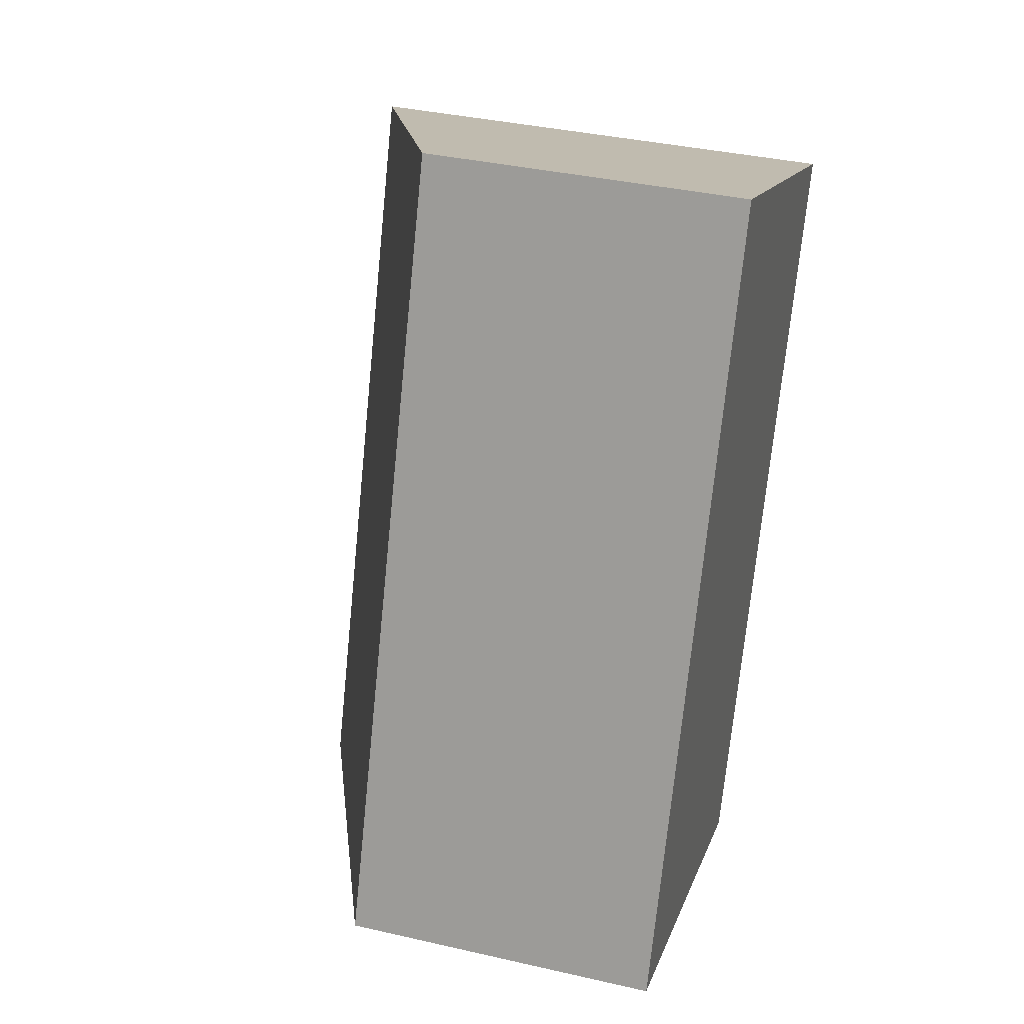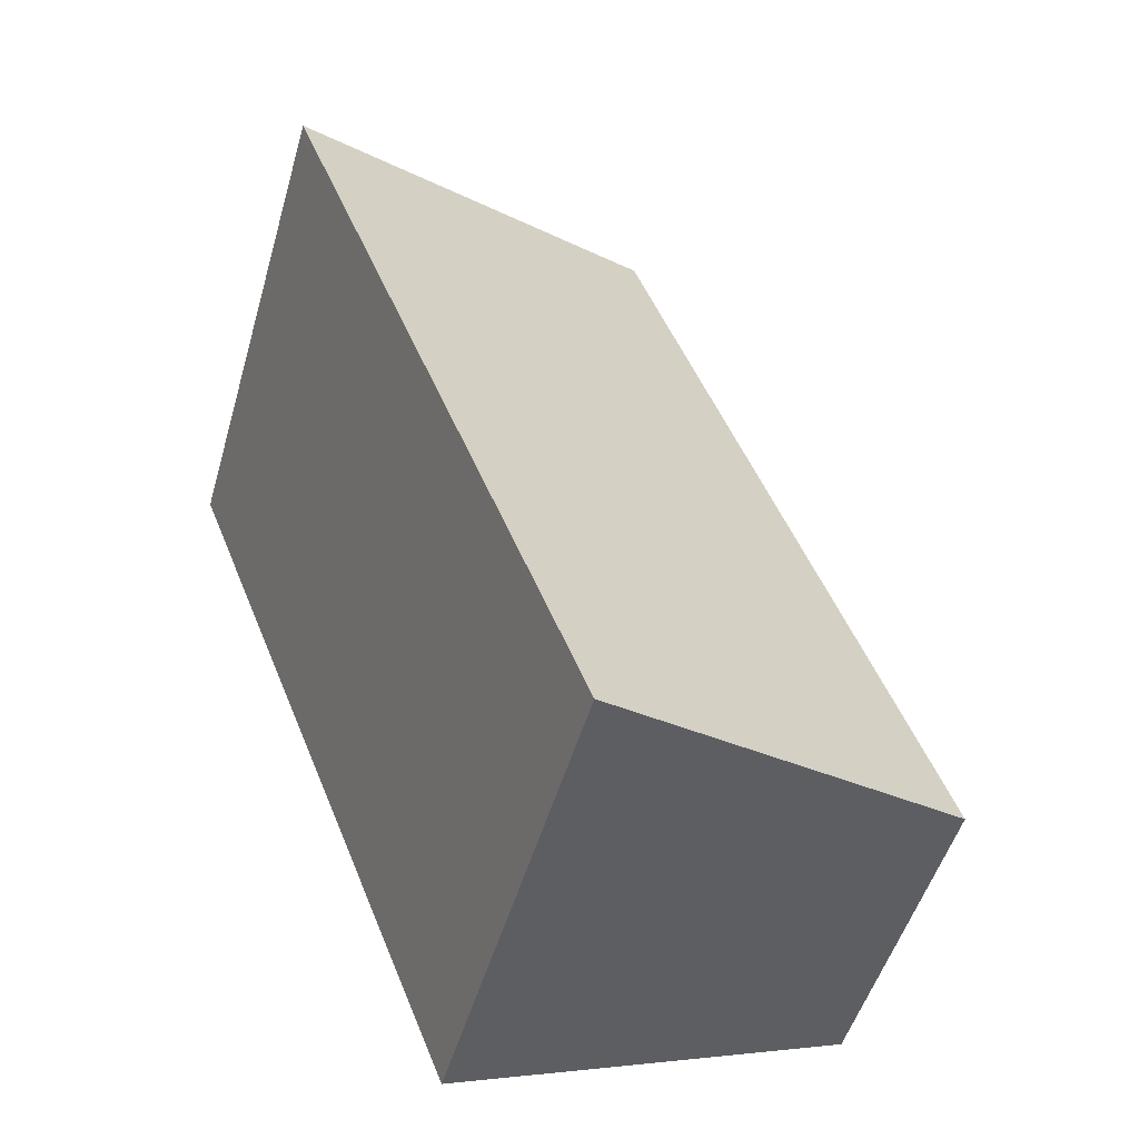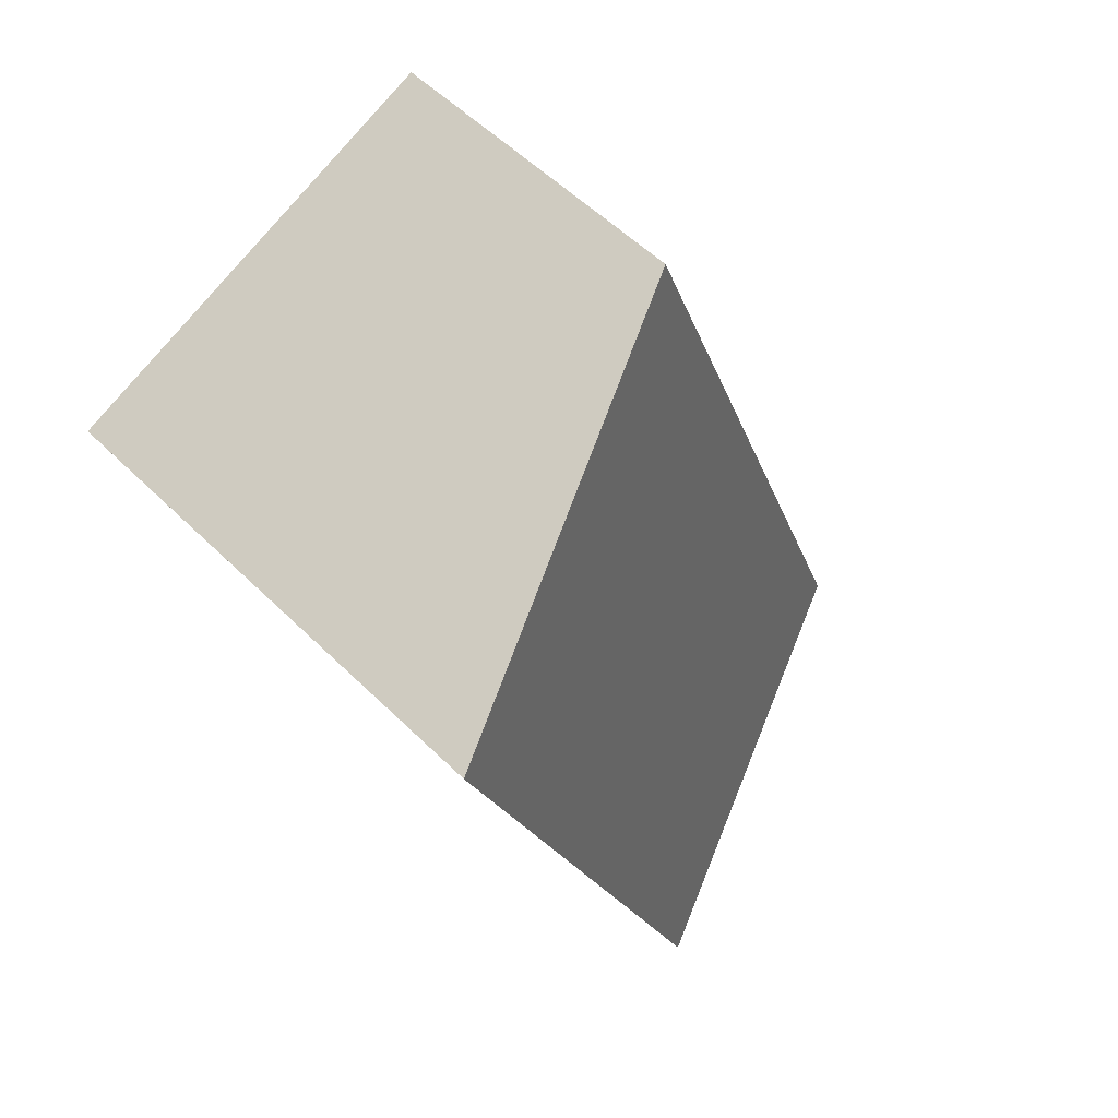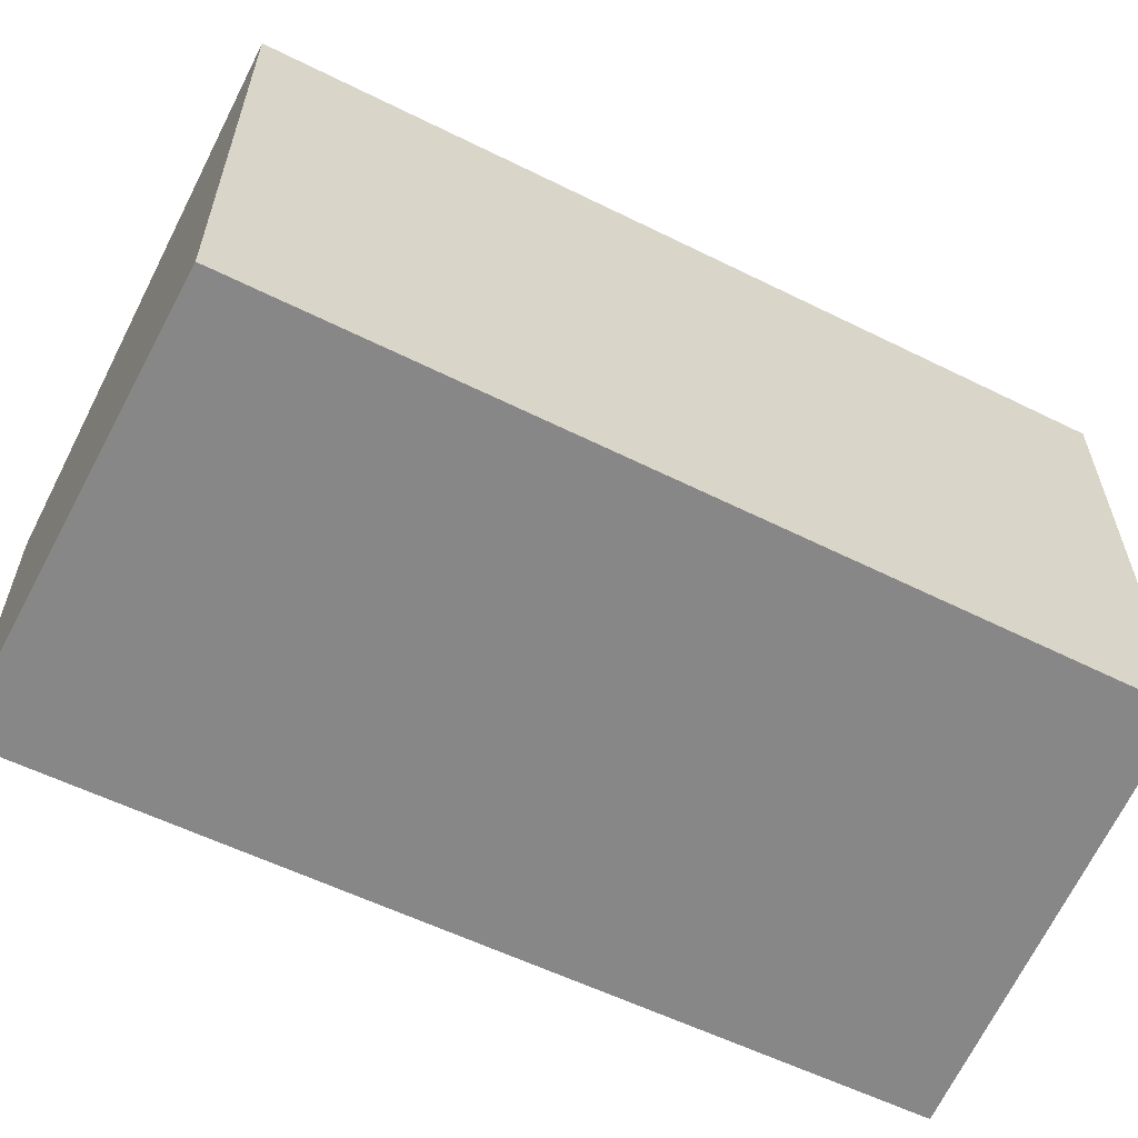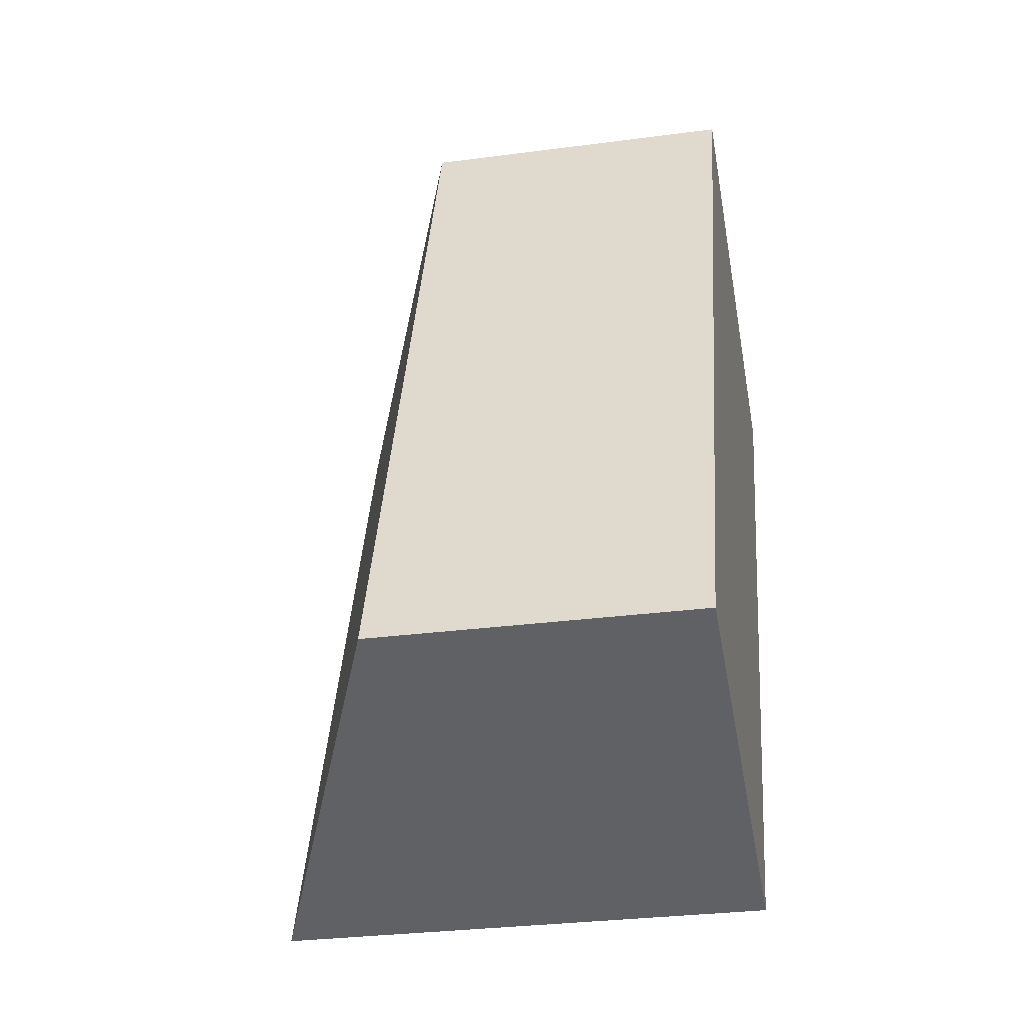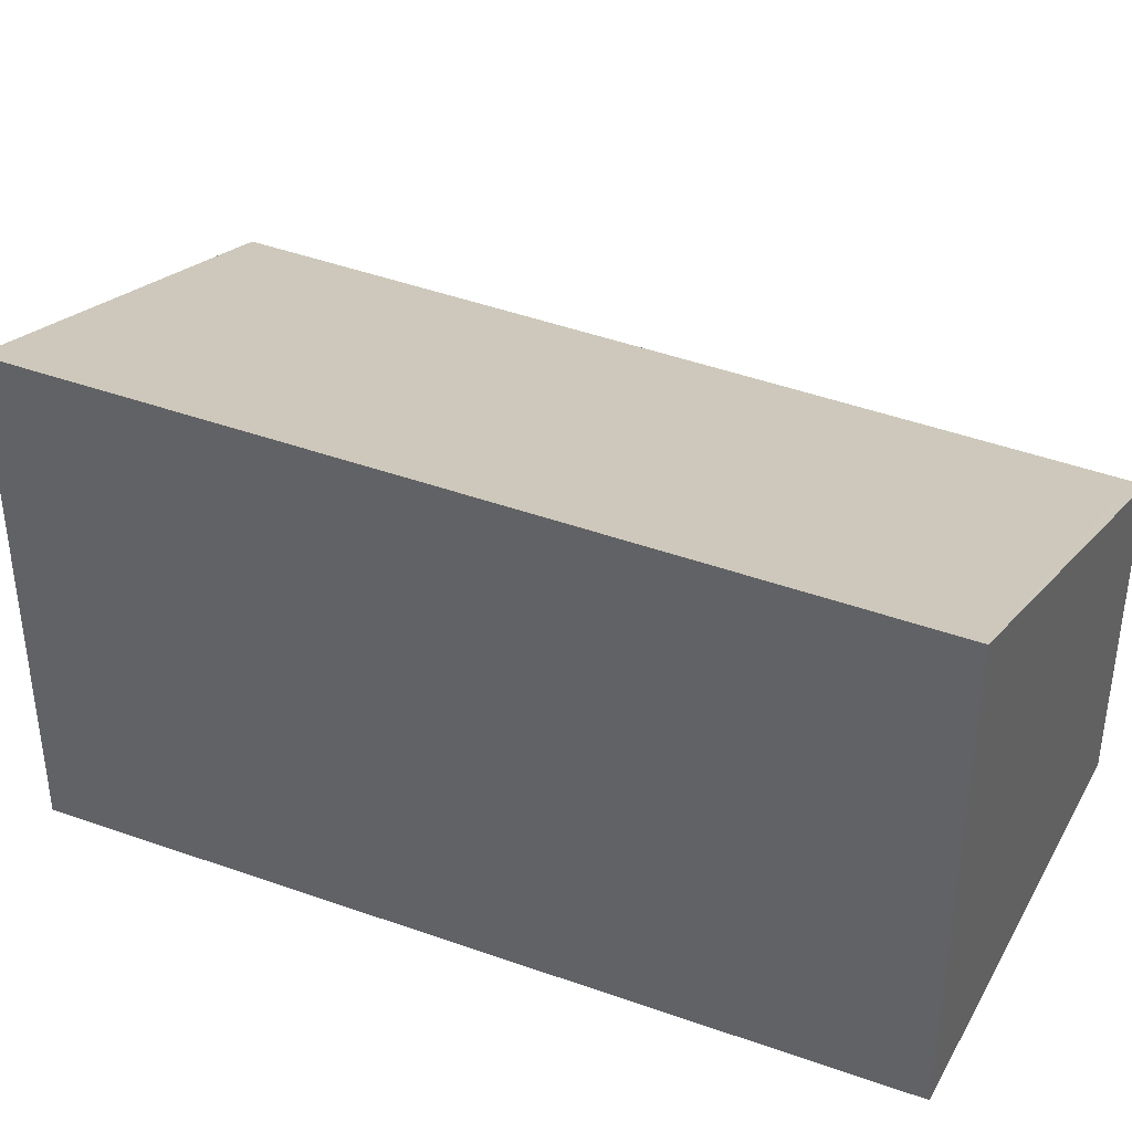
<metadata>
{"format":"obj","ext":"obj","renderer":"f3d","projection":"perspective","resolution":1024,"background":"white","views":[{"elev":37.3,"azim":-73.6,"up":"+Z"},{"elev":-50.6,"azim":164.0,"up":"+Z"},{"elev":55.0,"azim":136.0,"up":"+Z"},{"elev":-62.4,"azim":85.2,"up":"+Y"},{"elev":-30.2,"azim":-79.1,"up":"+Z"},{"elev":41.0,"azim":135.2,"up":"+Y"}]}
</metadata>
<code>
v  2.527 3.127 -0.869
v  1.869 2.058 4.984
v  4.428 3.169 3.899
v  0.023 2.058 0.062
v  0.894 2.436 -0.307
v  0 2.058 1.26e-16
v  0 0 0
v  1.869 -3.052e-16 4.984
v  0.023 -3.796e-18 0.062
v  4.428 -2.387e-16 3.899
v  2.527 5.321e-17 -0.869
v  0.894 1.88e-17 -0.307
g defaultobject
f 1 2 3
f 2 1 4
f 4 1 5
f 4 5 6
f 7 4 6
f 4 7 2
f 2 7 8
f 8 7 9
f 2 10 3
f 10 2 8
f 10 1 3
f 1 10 11
f 11 5 1
f 5 11 6
f 6 11 7
f 7 11 12
f 9 10 8
f 10 9 7
f 10 7 12
f 10 12 11

</code>
